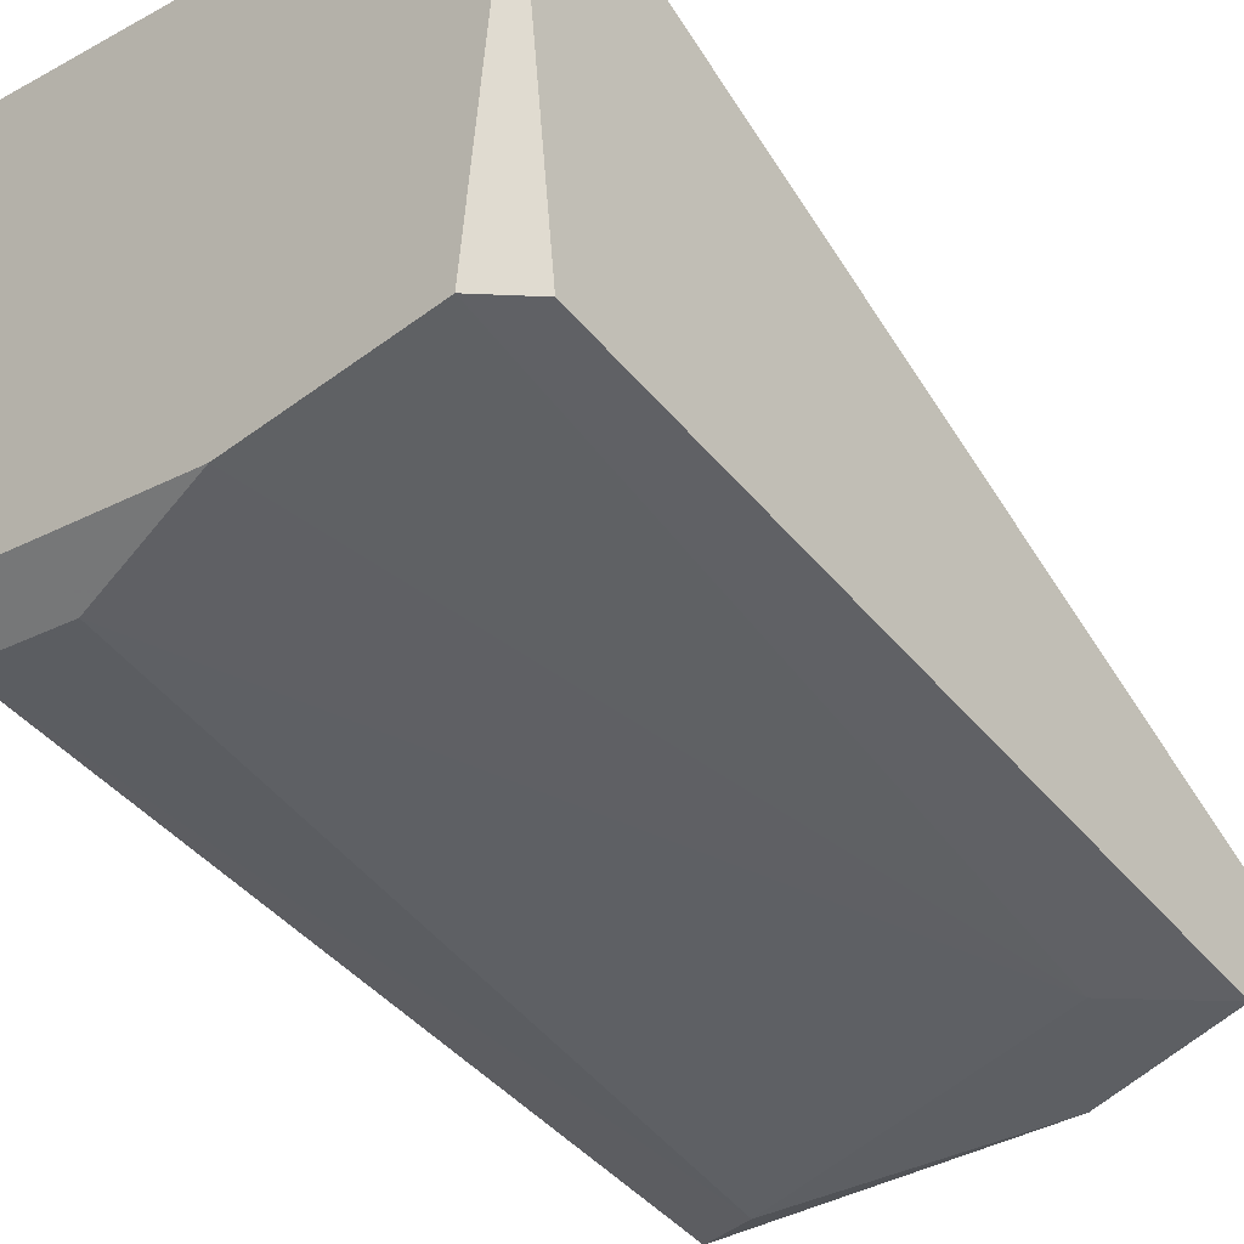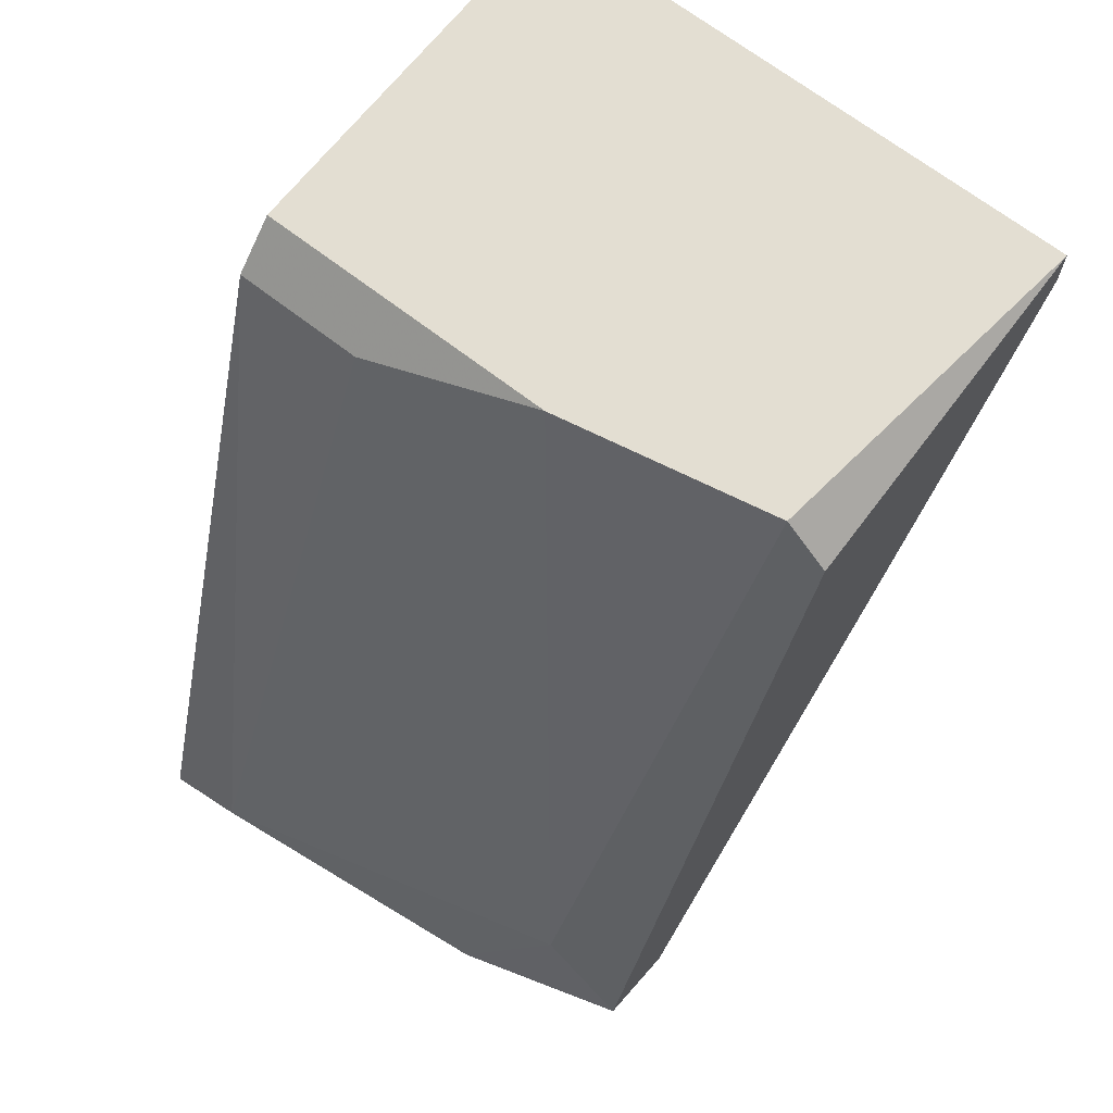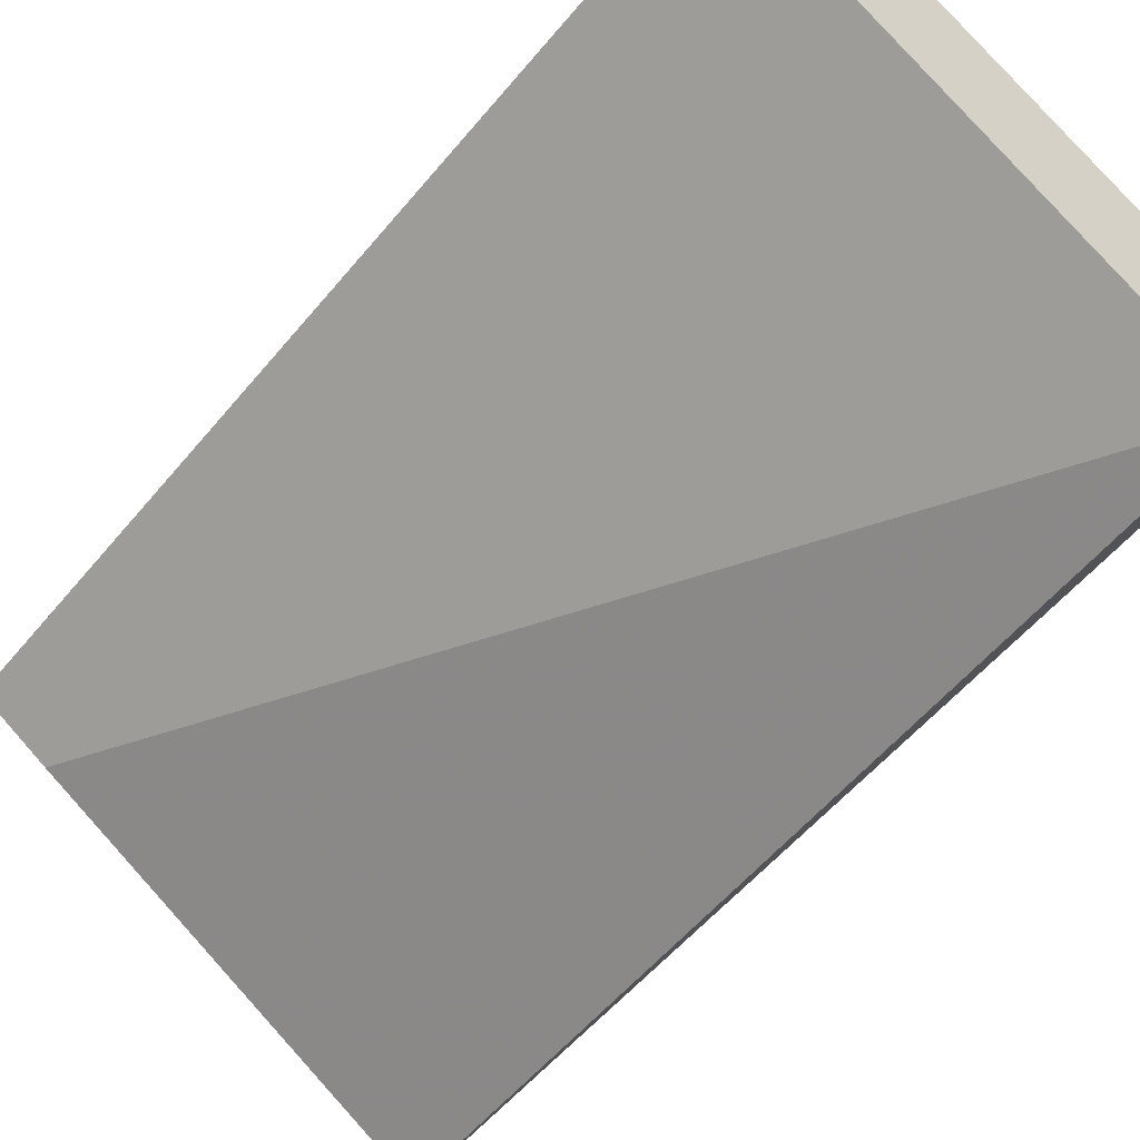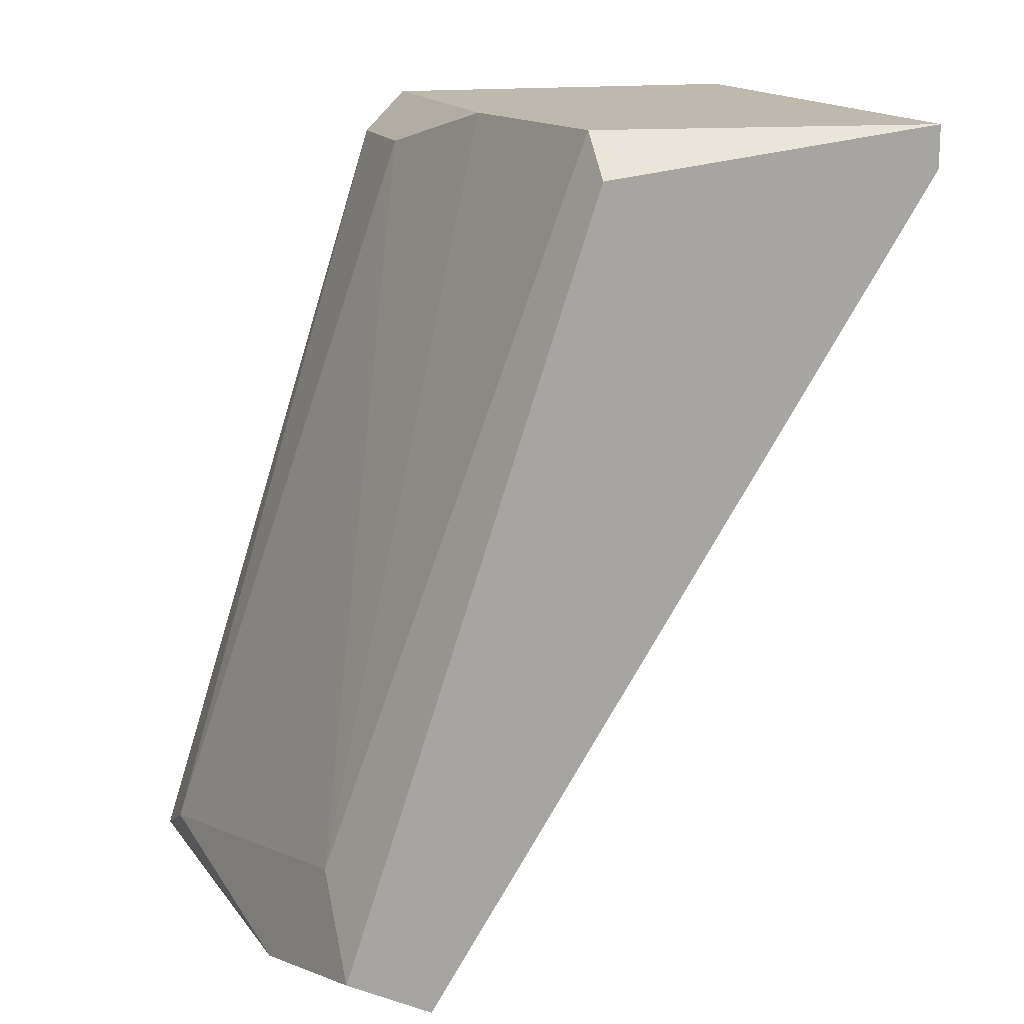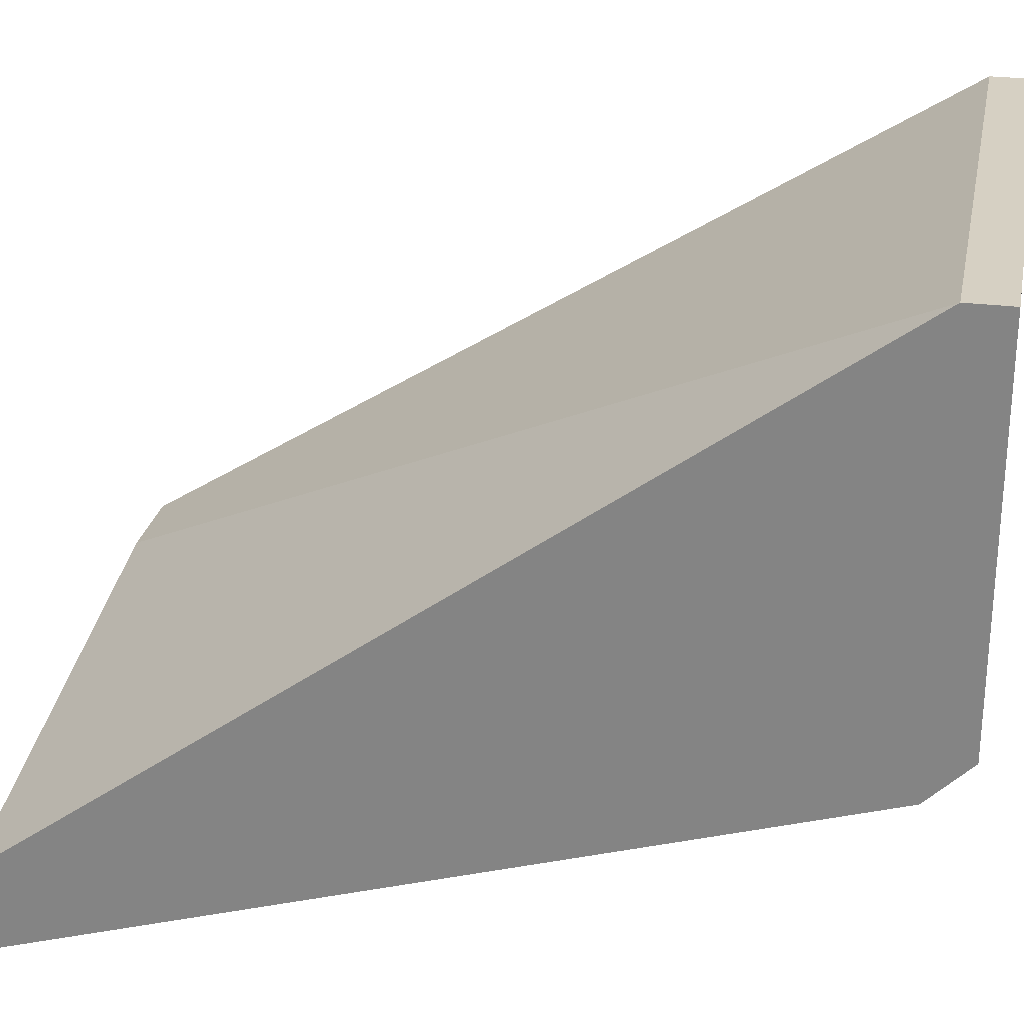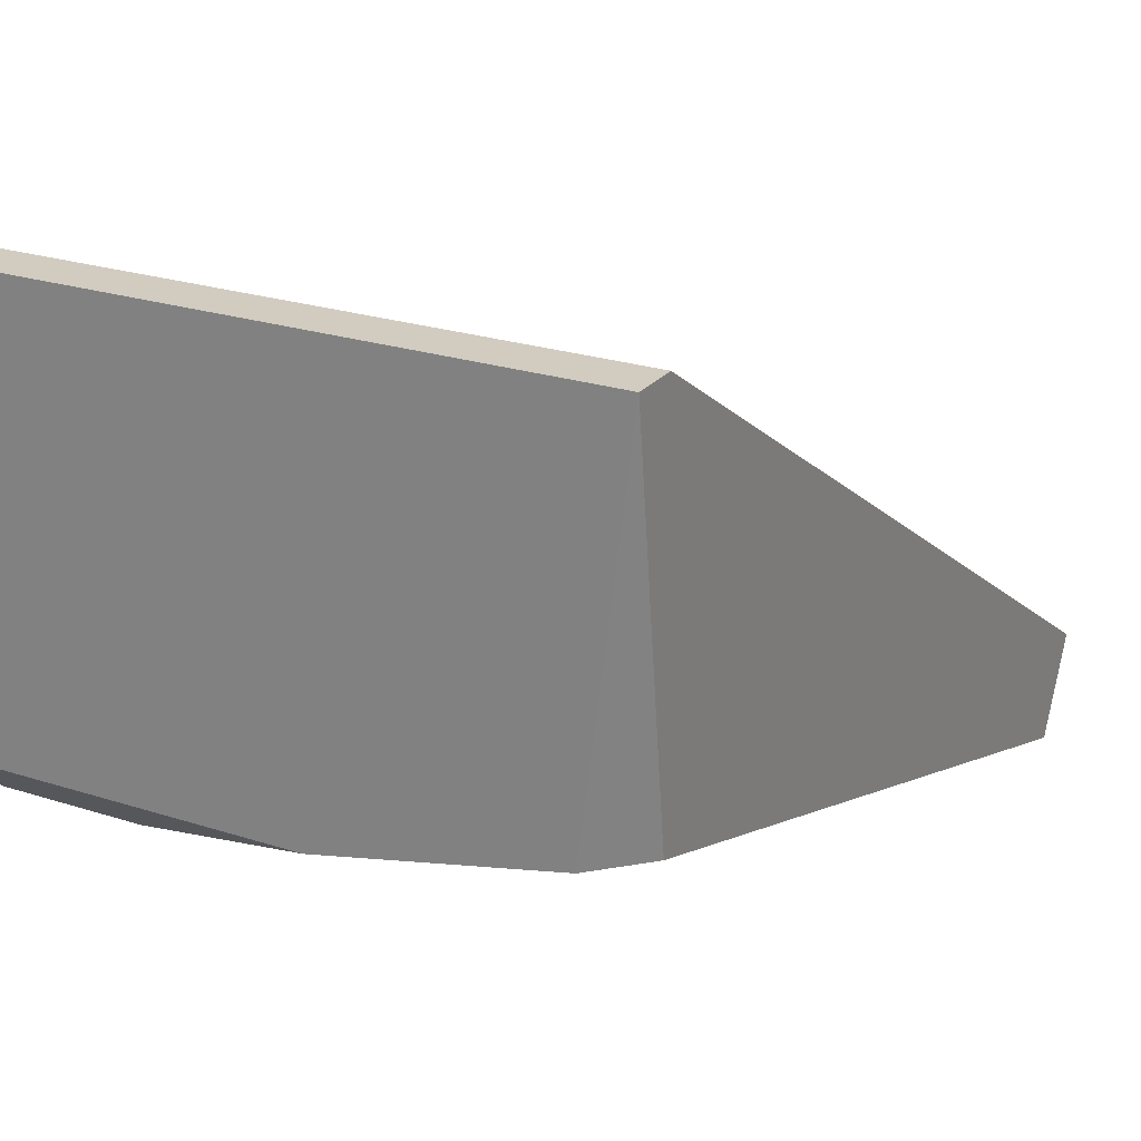
<metadata>
{"format":"obj","ext":"obj","renderer":"f3d","projection":"perspective","resolution":1024,"background":"white","views":[{"elev":-24.5,"azim":-139.3,"up":"+Z"},{"elev":67.7,"azim":-142.0,"up":"+Y"},{"elev":79.6,"azim":48.4,"up":"+Z"},{"elev":15.1,"azim":-107.5,"up":"+Y"},{"elev":26.5,"azim":101.3,"up":"+Z"},{"elev":23.9,"azim":-151.6,"up":"+Z"}]}
</metadata>
<code>
v -0.8587 0.06907 -0.2197
v -0.8331 0.126 -0.1769
v -0.8701 0.126 -0.1769
v -0.8331 0.1232 -0.2054
v -0.8672 0.126 -0.1997
v -0.8331 0.06907 -0.2168
v -0.8701 0.06907 -0.2111
v -0.8388 0.07192 -0.2225
v -0.8331 0.1232 -0.1769
v -0.8701 0.07192 -0.2168
v -0.8701 0.1232 -0.1769
v -0.8701 0.1232 -0.1997
v -0.853 0.126 -0.2026
v -0.8331 0.06907 -0.2225
v -0.8644 0.07763 -0.2168
v -0.8644 0.06907 -0.2111
v -0.8331 0.126 -0.2026
v -0.8416 0.1232 -0.2054
f 15 13 18
f 3 2 5
f 4 2 6
f 1 6 7
f 2 3 9
f 6 2 9
f 7 3 10
f 1 7 10
f 3 7 11
f 9 3 11
f 7 9 11
f 3 5 12
f 10 3 12
f 5 2 13
f 6 1 14
f 4 6 14
f 1 8 14
f 8 4 14
f 8 1 15
f 1 10 15
f 12 5 15
f 10 12 15
f 5 13 15
f 7 6 16
f 6 9 16
f 9 7 16
f 2 4 17
f 13 2 17
f 4 13 17
f 4 8 18
f 13 4 18
f 8 15 18

</code>
